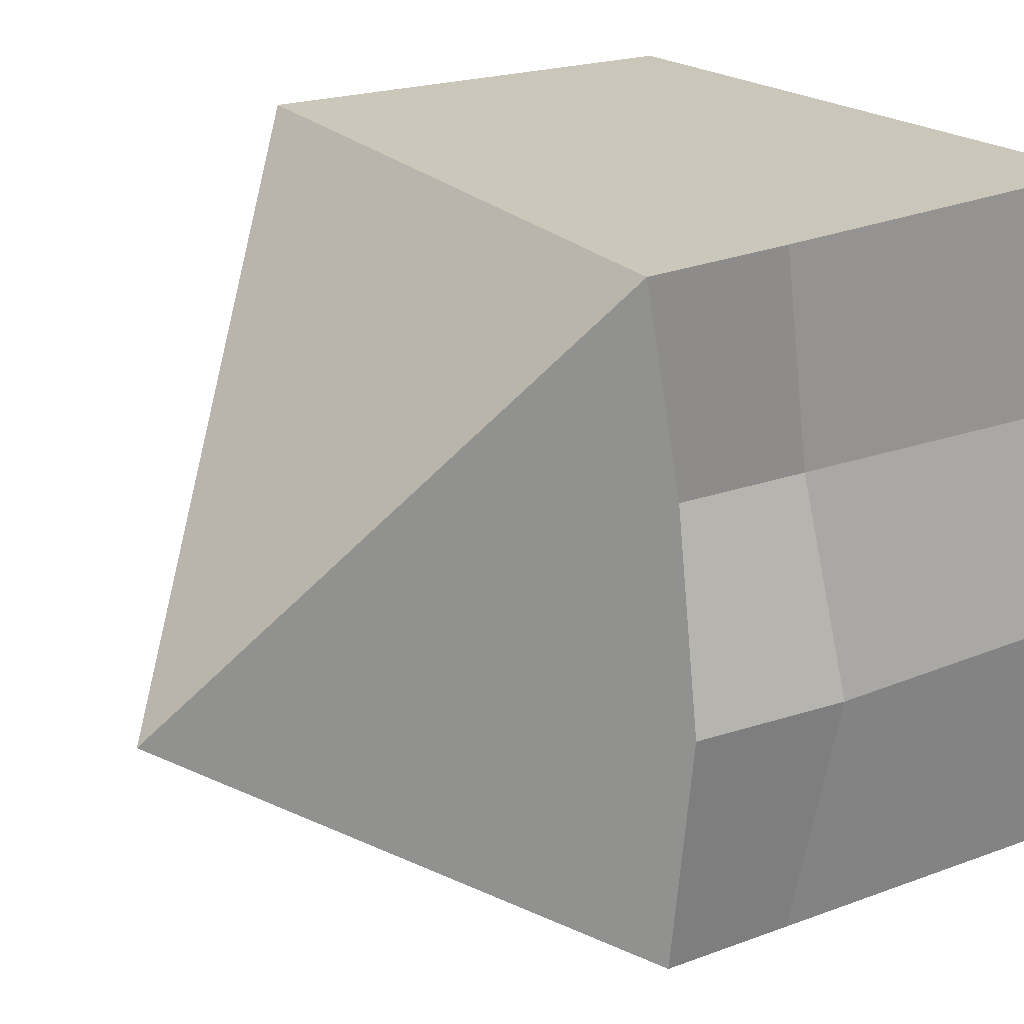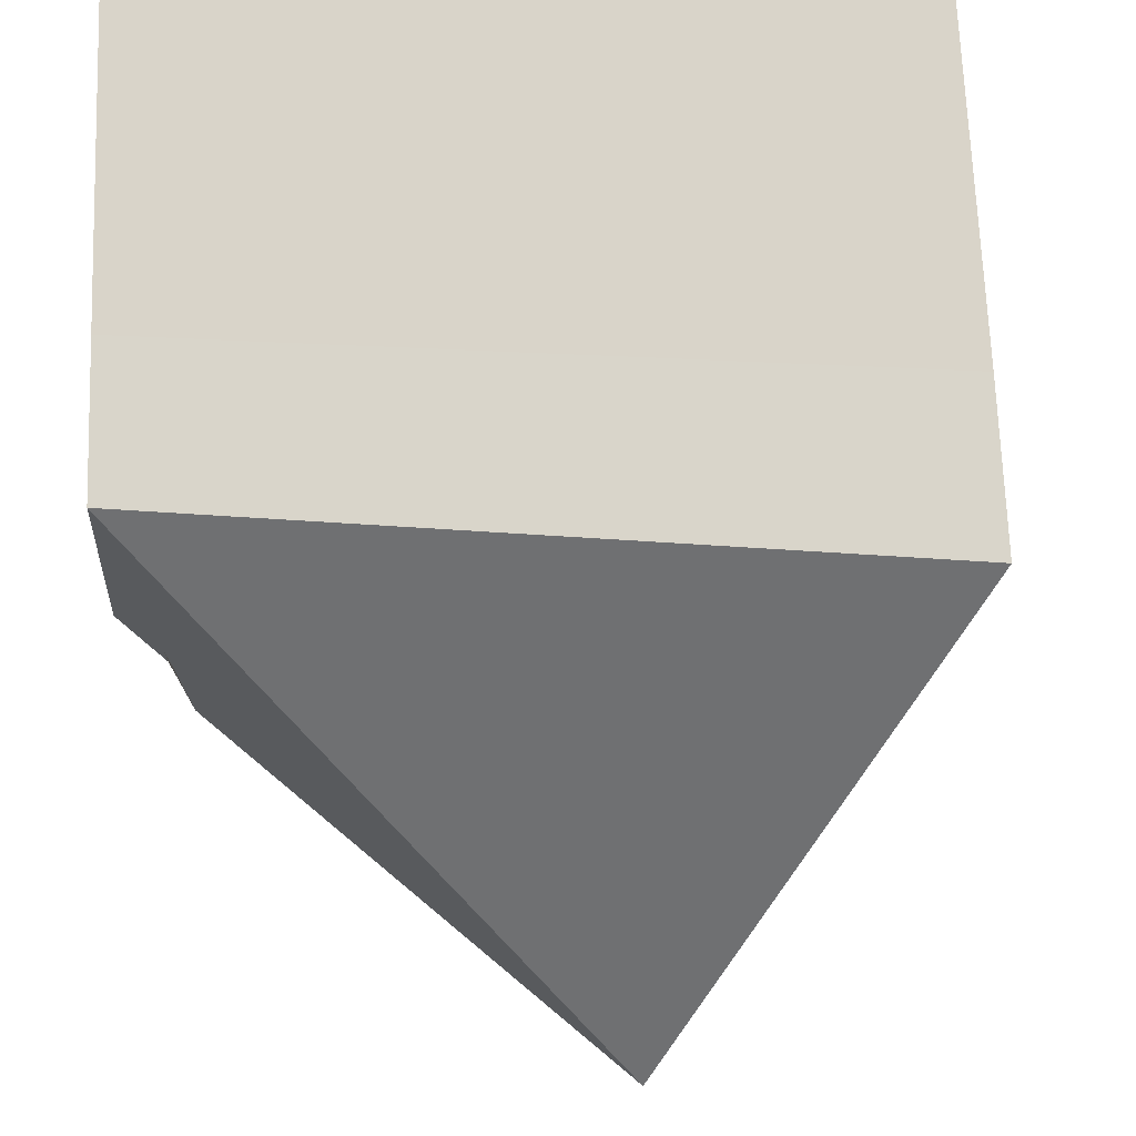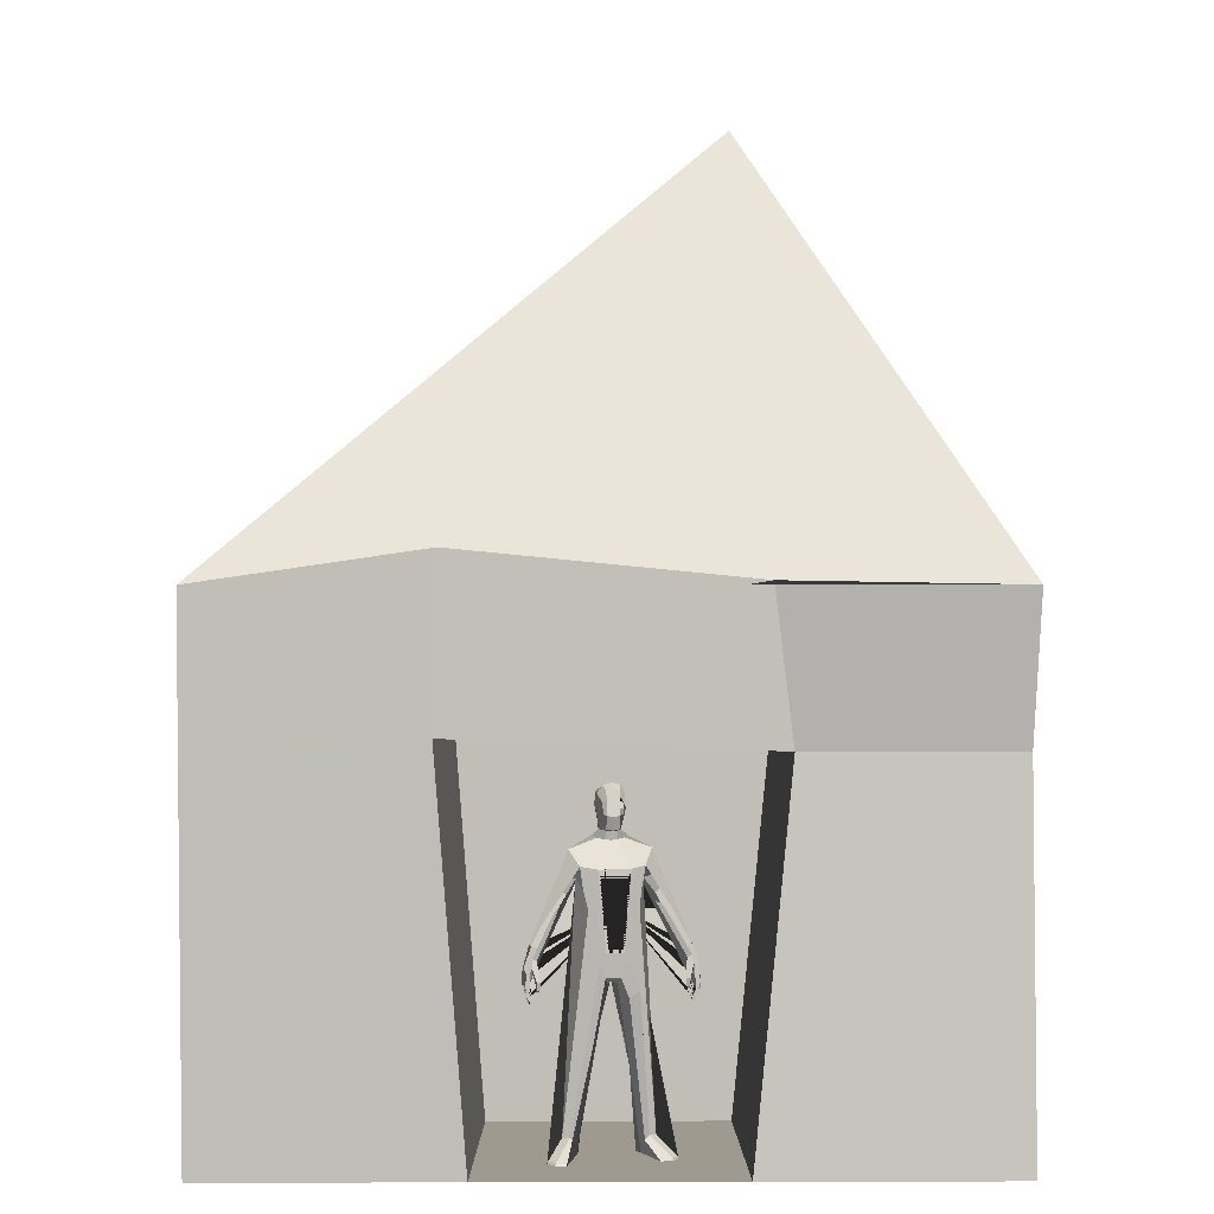
<metadata>
{"format":"obj","ext":"obj","renderer":"f3d","projection":"perspective","resolution":1024,"background":"white","views":[{"elev":20.4,"azim":-124.2,"up":"+Z"},{"elev":74.2,"azim":178.8,"up":"+Z"},{"elev":3.7,"azim":89.6,"up":"+Y"}]}
</metadata>
<code>
o casa-deformadacomhomem_uploads_files_217051_man+6+foot+tall
v 0.7909 0.007511 -0.1638
v 0.8123 0.007062 -0.1505
v 0.8325 -0.008524 -0.1331
v 0.7932 -0.008804 -0.1687
v 0.8168 -0.008916 -0.1589
v 0.6837 -0.00013 -0.1038
v 0.6873 0.00088 -0.07774
v 0.7337 0.7933 -0.01069
v 0.7326 0.7918 0.003985
v 0.7888 0.7974 -0.01918
v 0.8092 0.8037 -0.0246
v 0.8205 0.8015 -0.009359
v 0.7966 0.7965 -0.005731
v 0.8218 0.8378 -0.02551
v 0.8228 0.8554 -0.02528
v 0.8288 0.8357 -0.01061
v 0.7283 0.8933 -0.01536
v 0.7272 0.8955 0.004823
v 0.8182 0.8729 -0.02488
v 0.7378 0.8859 -0.03017
v 0.7628 0.8901 -0.03737
v 0.7533 0.8552 -0.03635
v 0.7504 0.6069 -0.1495
v 0.7535 0.599 -0.138
v 0.7338 0.518 -0.1754
v 0.7455 0.5042 -0.1774
v 0.7321 0.5224 -0.1856
v 0.7679 0.5171 -0.1857
v 0.7588 0.5229 -0.1971
v 0.7425 0.5232 -0.1976
v 0.8062 0.899 -0.0251
v 0.7859 0.9074 -0.02603
v 0.7898 0.914 -0.004676
v 0.8117 0.9029 -0.008044
v 0.774 0.8529 -0.04008
v 0.7815 0.8876 -0.03805
v 0.7085 -0.00453 -0.06473
v 0.6965 0.2166 -0.06479
v 0.7346 0.2648 -0.04498
v 0.7192 0.27 -0.06715
v 0.739 0.3155 -0.03235
v 0.7426 0.351 -0.02317
v 0.7643 0.643 -0.1106
v 0.7588 0.6179 -0.1242
v 0.7639 0.6561 -0.1232
v 0.7419 0.618 -0.1125
v 0.714 0.601 -0.1591
v 0.702 0.5979 -0.1394
v 0.7318 0.6046 -0.02179
v 0.7354 0.6676 -0.07937
v 0.7462 0.6691 -0.08193
v 0.7247 0.6434 -0.05907
v 0.7072 0.5937 -0.1278
v 0.7208 0.5833 -0.1221
v 0.7062 0.6356 -0.127
v 0.7077 0.6831 -0.05319
v 0.7183 0.6785 -0.07609
v 0.8147 0.8556 -0.03456
v 0.8122 0.8404 -0.03203
v 0.8128 0.868 -0.0349
v 0.7596 0.03735 -0.08603
v 0.701 -0.003973 -0.1023
v 0.7201 -0.004192 -0.06503
v 0.7525 0.04842 -0.09716
v 0.7966 0.4201 -0.186
v 0.7992 0.4209 -0.193
v 0.8019 0.444 -0.1949
v 0.7988 0.4427 -0.1843
v 0.7881 0.4362 -0.188
v 0.7924 0.4397 -0.196
v 0.7945 0.4185 -0.1938
v 0.7923 0.4173 -0.1869
v 0.7313 0.4294 -0.2012
v 0.7834 0.4138 -0.2142
v 0.7811 0.4149 -0.2184
v 0.7785 0.4329 -0.2195
v 0.785 0.4292 -0.2181
v 0.7886 0.4731 -0.2017
v 0.7794 0.4955 -0.1993
v 0.773 0.489 -0.187
v 0.7829 0.4437 -0.2059
v 0.7823 0.4627 -0.2155
v 0.7814 0.4728 -0.2043
v 0.7829 0.4153 -0.2088
v 0.7839 0.3999 -0.2133
v 0.7741 0.4128 -0.2127
v 0.7788 0.4007 -0.2135
v 0.7737 0.4126 -0.2106
v 0.7768 0.4003 -0.207
v 0.7848 0.4015 -0.2066
v 0.7851 0.3909 -0.2047
v 0.7804 0.3911 -0.2055
v 0.7795 0.3911 -0.2021
v 0.7792 0.3917 -0.1991
v 0.7843 0.3919 -0.1984
v 0.7865 0.3907 -0.2009
v 0.7611 0.4092 -0.2084
v 0.769 0.4099 -0.2105
v 0.7702 0.401 -0.2135
v 0.7709 0.3827 -0.2055
v 0.7658 0.3833 -0.2045
v 0.7623 0.4018 -0.2129
v 0.761 0.3999 -0.2088
v 0.766 0.3822 -0.1996
v 0.7671 0.3831 -0.1969
v 0.7724 0.3824 -0.1978
v 0.7728 0.4003 -0.2123
v 0.7721 0.3818 -0.2017
v 0.7524 0.4157 -0.218
v 0.7548 0.3993 -0.2108
v 0.7543 0.3866 -0.2018
v 0.75 0.3868 -0.2006
v 0.7497 0.3869 -0.1966
v 0.7514 0.3878 -0.1939
v 0.7564 0.3864 -0.1949
v 0.7567 0.396 -0.2073
v 0.7564 0.3864 -0.1986
v 0.747 0.4111 -0.2063
v 0.7402 0.3967 -0.1958
v 0.7356 0.397 -0.1932
v 0.7363 0.3966 -0.189
v 0.738 0.3977 -0.1869
v 0.7428 0.3959 -0.1898
v 0.7428 0.4065 -0.2021
v 0.7422 0.3967 -0.1934
v 0.7346 0.4177 -0.1958
v 0.7418 0.415 -0.2046
v 0.756 0.4116 -0.2058
v 0.7311 0.4443 -0.2074
v 0.7374 0.494 -0.1888
v 0.764 0.4709 -0.217
v 0.7666 0.4776 -0.1898
v 0.7797 0.4508 -0.189
v 0.7803 0.4528 -0.1968
v 0.7737 0.46 -0.1965
v 0.7366 0.4856 -0.1834
v 0.7379 0.4298 -0.2105
v 0.7419 0.4226 -0.2084
v 0.7406 0.4279 -0.2114
v 0.7382 0.4447 -0.2126
v 0.7434 0.4286 -0.2147
v 0.7699 0.4323 -0.218
v 0.7633 0.4462 -0.2193
v 0.7675 0.4316 -0.2136
v 0.7636 0.4312 -0.2181
v 0.7541 0.4241 -0.2131
v 0.75 0.4288 -0.2168
v 0.7526 0.429 -0.2151
v 0.7559 0.4309 -0.2164
v 0.7714 0.424 -0.2068
v 0.7673 0.4304 -0.2095
v 0.7682 0.429 -0.2112
v 0.7568 0.4233 -0.2116
v 0.7544 0.426 -0.2125
v 0.7665 0.4235 -0.2066
v 0.7593 0.4215 -0.2066
v 0.755 0.4228 -0.2073
v 0.7675 0.4337 -0.2003
v 0.7363 0.4293 -0.1958
v 0.7423 0.4226 -0.2036
v 0.7423 0.4237 -0.2084
v 0.7426 0.4233 -0.2105
v 0.7435 0.4238 -0.2061
v 0.7533 0.4216 -0.2054
v 0.743 0.4226 -0.2052
v 0.744 0.4351 -0.1969
v 0.7698 0.4534 -0.1951
v 0.7408 0.4653 -0.2133
v 0.7937 0.7748 -0.005286
v 0.7866 0.7762 -0.01993
v 0.7486 0.4579 -0.2159
v 0.7503 0.678 -0.08241
v 0.795 0.6562 -0.07687
v 0.7121 0.7244 0.007094
v 0.7049 0.727 -0.01944
v 0.7047 0.7293 -0.05534
v 0.7673 0.6896 -0.105
v 0.8317 0.7116 -0.0522
v 0.7988 0.7154 -0.08659
v 0.7552 0.7521 -0.1023
v 0.7198 0.75 -0.08542
v 0.7774 0.7986 -0.02463
v 0.7874 0.8119 -0.03105
v 0.7396 0.6034 -0.05202
v 0.8189 0.3973 -0.04747
v 0.8202 0.4157 -0.07371
v 0.7258 0.4398 0.005133
v 0.717 0.4423 -0.008609
v 0.7373 0.4233 -0.004173
v 0.759 0.4463 -0.0002
v 0.7213 0.4259 -0.02834
v 0.7402 0.4084 -0.01148
v 0.8159 0.4471 -0.02733
v 0.8023 0.437 -0.006303
v 0.8001 0.4299 -0.01917
v 0.8239 0.4854 -0.04362
v 0.8456 0.5128 -0.03517
v 0.7342 0.563 -0.02304
v 0.8188 0.614 -0.07191
v 0.705 0.4769 -0.0313
v 0.7357 0.5312 0.00352
v 0.7304 0.5096 -0.06381
v 0.7261 0.2716 -0.08855
v 0.7791 0.4378 -0.003536
v 0.7769 0.4344 -0.01192
v 0.7666 0.3145 -0.02792
v 0.7562 0.2582 -0.03975
v 0.7418 0.2097 -0.0506
v 0.7337 -0.003872 -0.07679
v 0.7394 0.04724 -0.1139
v 0.6942 0.2192 -0.09241
v 0.6964 0.05088 -0.1046
v 0.7212 0.0477 -0.1158
v 0.7627 0.777 -0.03493
v 0.7421 0.7971 -0.02308
v 0.7537 0.7974 -0.02762
v 0.766 0.7984 -0.0277
v 0.7467 0.7829 -0.04138
v 0.7317 0.7776 -0.03422
v 0.838 0.007503 0.1469
v 0.8545 0.007034 0.1279
v 0.8686 -0.008555 0.1053
v 0.8532 0.002525 0.1019
v 0.8613 -0.008906 0.1345
v 0.8418 -0.008626 0.1509
v 0.7135 0.000872 0.09549
v 0.7178 -0.000161 0.1214
v 0.7381 0.7933 0.01764
v 0.7932 0.7975 0.009406
v 0.8146 0.8038 0.008547
v 0.8276 0.8382 0.005739
v 0.7348 0.8936 0.02364
v 0.8244 0.8736 0.005833
v 0.7491 0.8866 0.03474
v 0.7648 0.8553 0.03638
v 0.7741 0.8903 0.0345
v 0.7954 0.607 0.1453
v 0.7956 0.5992 0.1336
v 0.787 0.5181 0.1749
v 0.7984 0.5046 0.1729
v 0.7883 0.5223 0.1851
v 0.8218 0.5174 0.1736
v 0.8168 0.5231 0.1876
v 0.8017 0.5232 0.1933
v 0.8115 0.899 0.009895
v 0.7924 0.9074 0.01685
v 0.7852 0.8529 0.03378
v 0.7918 0.8876 0.02959
v 0.7299 -0.004495 0.07677
v 0.7419 0.04581 0.08565
v 0.7344 0.1292 0.06997
v 0.7185 0.2166 0.08035
v 0.736 0.2104 0.05174
v 0.741 0.2701 0.07584
v 0.7969 0.643 0.104
v 0.8002 0.6561 0.1162
v 0.7956 0.6179 0.1186
v 0.776 0.6179 0.1125
v 0.7601 0.6677 0.0828
v 0.7438 0.6434 0.06651
v 0.771 0.6692 0.08201
v 0.7587 0.5833 0.1278
v 0.7474 0.5936 0.1373
v 0.7376 0.6595 0.1037
v 0.7258 0.6831 0.06595
v 0.7428 0.6785 0.08468
v 0.8193 0.8404 0.01475
v 0.8207 0.868 0.01732
v 0.7869 0.03703 0.08311
v 0.7354 -0.005427 0.1178
v 0.7424 -0.006106 0.07595
v 0.7837 0.04824 0.0961
v 0.85 0.4201 0.1664
v 0.8517 0.4427 0.1641
v 0.8577 0.444 0.1733
v 0.8546 0.4209 0.1723
v 0.8426 0.4362 0.1708
v 0.8462 0.4173 0.1686
v 0.8504 0.4185 0.1745
v 0.8491 0.4397 0.1772
v 0.7922 0.4294 0.2003
v 0.8458 0.4138 0.1972
v 0.8485 0.4292 0.2005
v 0.8427 0.4329 0.2038
v 0.8448 0.4149 0.2019
v 0.8471 0.4731 0.1837
v 0.8278 0.489 0.1744
v 0.8376 0.4955 0.1842
v 0.8429 0.4437 0.1894
v 0.841 0.4728 0.1884
v 0.8451 0.4627 0.1989
v 0.8437 0.4153 0.1922
v 0.846 0.3999 0.1963
v 0.8364 0.4128 0.1986
v 0.8412 0.4007 0.1979
v 0.8355 0.4126 0.1967
v 0.8449 0.4015 0.1896
v 0.8374 0.4003 0.1924
v 0.8403 0.3911 0.1899
v 0.8446 0.3909 0.1877
v 0.8385 0.3911 0.1868
v 0.8373 0.3917 0.1841
v 0.842 0.3919 0.1819
v 0.8449 0.3907 0.1836
v 0.8228 0.4092 0.1983
v 0.8309 0.4099 0.198
v 0.833 0.401 0.2005
v 0.8253 0.4018 0.2022
v 0.8261 0.3833 0.1932
v 0.8313 0.3827 0.1927
v 0.8228 0.3999 0.1987
v 0.8249 0.3822 0.1885
v 0.8251 0.3831 0.1856
v 0.8305 0.3824 0.1849
v 0.8352 0.4003 0.1986
v 0.8313 0.3818 0.1887
v 0.8173 0.4157 0.2101
v 0.8175 0.3993 0.2025
v 0.8099 0.3868 0.1942
v 0.8143 0.3866 0.1941
v 0.8085 0.3869 0.1905
v 0.8093 0.3878 0.1874
v 0.8143 0.3864 0.1868
v 0.8183 0.396 0.1986
v 0.8154 0.3864 0.1903
v 0.8087 0.4111 0.2005
v 0.7939 0.397 0.1914
v 0.7991 0.3967 0.1925
v 0.7934 0.3966 0.1871
v 0.7944 0.3977 0.1846
v 0.7998 0.3959 0.186
v 0.8034 0.4065 0.1978
v 0.8003 0.3967 0.1896
v 0.7937 0.4177 0.1942
v 0.8033 0.415 0.2004
v 0.8171 0.4116 0.1974
v 0.7938 0.4443 0.2062
v 0.7944 0.494 0.1866
v 0.8281 0.4709 0.2057
v 0.8348 0.4508 0.1743
v 0.8226 0.4776 0.179
v 0.8313 0.46 0.1832
v 0.8376 0.4528 0.1815
v 0.7919 0.4856 0.1817
v 0.8013 0.4298 0.2072
v 0.8044 0.4226 0.2041
v 0.8041 0.4279 0.2072
v 0.8078 0.4286 0.2096
v 0.8022 0.4447 0.2091
v 0.8341 0.4323 0.2049
v 0.8281 0.4462 0.2081
v 0.8281 0.4312 0.2069
v 0.8304 0.4316 0.2014
v 0.8175 0.4241 0.2049
v 0.8147 0.4288 0.2096
v 0.8166 0.429 0.2072
v 0.8202 0.4309 0.2075
v 0.8321 0.424 0.1938
v 0.829 0.4304 0.1976
v 0.8304 0.429 0.1989
v 0.8196 0.4233 0.2027
v 0.8176 0.426 0.2042
v 0.8206 0.4215 0.1971
v 0.8275 0.4235 0.1951
v 0.8166 0.4228 0.1991
v 0.8265 0.4337 0.1887
v 0.7954 0.4293 0.1936
v 0.8034 0.4226 0.1993
v 0.8049 0.4237 0.2039
v 0.8058 0.4233 0.2059
v 0.8053 0.4238 0.2013
v 0.8145 0.4216 0.1978
v 0.8046 0.4226 0.2006
v 0.8031 0.4351 0.1924
v 0.8272 0.4534 0.1831
v 0.8049 0.4653 0.209
v 0.7913 0.7762 0.01078
v 0.8131 0.4579 0.2092
v 0.8162 0.6562 0.06267
v 0.775 0.678 0.08124
v 0.7235 0.7293 0.0689
v 0.798 0.6896 0.09774
v 0.8439 0.7116 0.02823
v 0.8227 0.7154 0.07084
v 0.7857 0.7521 0.09877
v 0.7469 0.75 0.09316
v 0.7839 0.7986 0.018
v 0.7953 0.8119 0.02116
v 0.7396 0.4235 0.01011
v 0.7214 0.4423 0.02064
v 0.7444 0.4084 0.01647
v 0.7314 0.4259 0.03834
v 0.8214 0.447 0.009258
v 0.8042 0.4294 0.006309
v 0.8521 0.5129 0.00783
v 0.8339 0.4854 0.02235
v 0.8374 0.614 0.05087
v 0.762 0.5629 0.05438
v 0.7167 0.4769 0.04587
v 0.7334 0.5294 0.0332
v 0.7506 0.5096 0.06936
v 0.7539 0.2716 0.09425
v 0.7793 0.422 0.00374
v 0.7575 0.2096 0.05336
v 0.7498 0.1247 0.06985
v 0.7575 -0.003874 0.0808
v 0.7449 -0.001509 0.1186
v 0.7734 0.04758 0.1145
v 0.7245 0.2192 0.1074
v 0.7304 0.0509 0.1183
v 0.7571 0.04771 0.1217
v 0.7729 0.777 0.0322
v 0.7497 0.7971 0.02699
v 0.7621 0.7974 0.0279
v 0.7739 0.7984 0.0243
v 0.7596 0.7829 0.0431
v 0.743 0.7776 0.04073
v 0.7517 0.7629 0.075
v 0.7315 0.7519 0.05845
v -1 0 1
v -1.06 1.559 0.9586
v -1 -0 -1
v -1 1.399 -1
v 1 -0 1
v 1 1.399 1
v 1 -0 -1
v 1 1.399 -1
v -0.2402 2.565 -0.3326
v -1 -0 -0.3333
v -1 -0 0.3333
v -1 1.399 0.3333
v -1.085 1.392 -0.2956
v 0.4254 0.001448 0.3127
v 0.4254 0.001448 -0.3127
v 0.9975 1.409 -0.3786
v 1.028 1.487 0.3972
v -1.045 1.109 0.9689
v -1 0.9886 -1
v 0.8958 0.9993 -0.9961
v 1 0.9886 1
v 0.4203 0.9899 -0.4068
v 0.452 1.017 0.386
v -1 0.9886 0.3333
v -1.179 0.9739 -0.2542
v 1 -0 0.3333
v 1 -0 -0.3333
v 0.9948 1.011 -0.4282
v 1.028 1.045 0.4104
f 292 289 290 291 283 282 304 303 297
f 147 171 168 30 29 131 82 77 76 75 85 87 142 143 145 99 102 149 148
f 4 1 2 5
f 321 319 348 347 369 370
f 221 223 269 272
f 306 364 359 360 315 316 314
f 17 8 9 18
f 261 259 260 398 401 399 402 409 410 270 407 225 220 408 411
f 22 35 217 216 215 20 21
f 180 181 218 214
f 12 16 231 230
f 86 152 144 142 87 93 94 89 88
f 68 80 132 133 69 72 65
f 31 32 33 34
f 193 185 186 196
f 38 7 37 39 41 42 192 191 40
f 22 21 36 60 58 59 14 11 183 182 217 35
f 415 414 416 412 377 229 387
f 56 57 50 52
f 381 241 386
f 253 251 250 249 226 252 254 392 391
f 363 365 372 336 326 371 374 368 367 344 239 240 262 259 261 380 255 257 258 287 341 342 375 289 292 296 358 366 364 306 305
f 61 185 193 195 208 209 3
f 65 66 67 68
f 34 245 233 231 16 14 15 58 60 19 31
f 277 340 341 287 274 273 278
f 74 75 76 77
f 66 65 72 71
f 293 300 304 282 285
f 88 89 90 84
f 85 91 92 87
f 87 92 93
f 94 95 90 89
f 313 305 306 314
f 99 100 101 102
f 353 352 307 310 316 315 360
f 320 319 321 322 323 325
f 231 233 268 267
f 108 106 105 104
f 100 108 104 101
f 326 336 323 322
f 116 117 111 110
f 274 287 288 286 275
f 330 334 335 331
f 178 197 395 383 384 379 397 408 272 396 393 193 196 186 64 210 199 173 179
f 368 346 332 333 331 335
f 73 121 122 126 159 136 130
f 275 286 290 342 343 280 279 276
f 133 132 135 134
f 346 345 328 333 332
f 143 142 144 145
f 103 153 149 102 101 104
f 237 243 242 238 257 255 256
f 144 152 107 108 100 99 145
f 149 153 154 148
f 157 154 153 156
f 151 150 158 155
f 126 127 160 159
f 367 334 330 329 281 338 344
f 326 322 321 370 371
f 163 118 128 164
f 245 246 248 268 233
f 164 146 154 157
f 166 160 165 163
f 167 81 83 135
f 10 13 169 170
f 172 43 45 177
f 172 177 179 173
f 4 5 3 209 63 37 7 6 62
f 30 27 47 181 180
f 339 291 290 286 288 242 243
f 182 183 11 10
f 59 58 15 14
f 399 400 201 187 390
f 244 243 237 256 382 384 385
f 28 24 44 46 80 79
f 188 191 192 189
f 123 127 126 122
f 184 202 200 198 49
f 175 8 215 219 218 181 47 48 55 176
f 180 214 170 178 179
f 25 26 54 53
f 363 305 313 312 311 361
f 359 358 296 294 360
f 1 210 64 2
f 195 194 204 205
f 24 28 29 23 45 43 44
f 248 246 232 234 236
f 50 57 53 54
f 208 195 205 189 192 42 41 206 207 39 37 63 209
f 36 32 31 19 60
f 203 211 38 40
f 50 54 26 25 136 159 160 166 163 164 157 156 97 98 155 158 150 88 84 81 167 135 132 80 46 44 43 172 51
f 199 210 213 51 172 173
f 6 212 62
f 12 11 14 16
f 70 134 135 83 78 67 66 71
f 218 219 215 216
f 418 386 385 412 416
f 269 393 396 272
f 202 184 52 50 51 213 210 1 4 62 212 211 203 200
f 105 106 98 97
f 225 224 221 220
f 324 325 323 336 372 354
f 18 9 228 232
f 415 247 235 236 234 413 414
f 245 34 33 246
f 340 277 278 279 280 343
f 113 114 118 163 162
f 328 327 329 330 331 333
f 369 346 368 373 371 370
f 61 3 5 2 64
f 222 223 221 224
f 376 244 241 337 349
f 355 317 318 324 354 362 356
f 23 29 30 180 179 177 45
f 265 260 259 266
f 295 350 353 360 294 296 298 302 301
f 48 47 27
f 249 250 271
f 378 355 356 357 308 307 352 351 350 295 293 285 284 283 291 339 243 244 376
f 131 29 28 79 78 83 82
f 273 274 275 276
f 133 134 70 71 72 69
f 207 206 41 39
f 282 283 284 285
f 68 67 78 79 80
f 276 279 278 273
f 296 292 297 298
f 293 295 299 300
f 295 301 299
f 302 298 297 303
f 264 266 259 262 263
f 221 272 408 220
f 77 82 83 81 84 90 95 96 74
f 93 92 91 96 95 94
f 307 308 309 310
f 229 13 10 11 12 230
f 156 153 103 104 105 97
f 107 152 151 155 98 106 108
f 316 312 313 314
f 310 309 312 316
f 137 119 120 129 140 168 171 147 109 110 111 112 141 139 161 138
f 235 247 415 387 388 230 231 267 268 248 236
f 324 318 320 325
f 111 117 115 114 113 112
f 225 407 270 227 226 249 271 406 222 224
f 49 198 398 260 265 266 264 263 239 344 338 281 329 327 337 241 381 174 175 176 55 48 27 129 120 121 73 130 136 25 53 57 56 52 184
f 138 124 125 119 137
f 253 391 389 390 187 190 204 403 404
f 119 125 123 122 121 120
f 118 114 115 128
f 201 400 399 401 398 198 200 188 187
f 340 343 342 341
f 160 127 123 125 124 138
f 327 328 345 346 369 347 348 319 320 318 317 355 378 376 349 337
f 351 352 353 350
f 308 357 361 311 312 309
f 239 263 262 240
f 151 152 86 88 150
f 146 116 110 109 147 148 154
f 357 356 362 361
f 365 363 361 362
f 359 364 366 358
f 334 367 368 335
f 112 113 162 161 139 141
f 128 115 117 116 146 164
f 165 160 138 161 162 163
f 372 365 362 354
f 232 228 413 234
f 374 371 373 368
f 375 342 290 289
f 254 402 399 390 392
f 229 377 169 13
f 380 382 256 255
f 380 379 384 382
f 241 244 385 386
f 214 218 216 217 182 10 170
f 387 229 230 388
f 20 215 8 17
f 406 271 250 251 405
f 74 96 91 85 75
f 377 412 385 384 383 178 170 169
f 390 389 391 392
f 27 30 168 140 129
f 197 178 383 395
f 205 204 190 187 188 189
f 226 227 410 409 252
f 394 393 269 223 222 406 405 251 253 404 403
f 185 61 64 186
f 394 403 204 194
f 32 17 18 33
f 212 6 7 38 211
f 402 254 252 409
f 411 408 397 379 380 261
f 227 270 410
f 304 300 299 301 302 303
f 203 40 191 188 200
f 174 381 386 418 419 417 413 228 9 8 175
f 393 394 194 195 193
f 36 21 20 17 32
f 258 257 238 242 288 287
f 416 414 413 417
f 246 33 18 232
f 418 416 417 419
f 444 432 423 438
f 438 423 427 439
f 448 436 425 440
f 440 425 421 437
f 430 445 424 420
f 423 432 431 421 428
f 425 436 435 427 428
f 421 425 428
f 427 423 428
f 422 426 446 429
f 429 446 445 430
f 439 427 435 447
f 447 435 436 448
f 437 421 431 443
f 443 431 432 444
f 430 443 444 429
f 420 437 443 430
f 434 441 442 433
f 426 439 447 446
f 424 440 437 420
f 445 448 440 424
f 422 438 439 426
f 429 444 438 422
f 434 433 445 446
f 441 434 446 447
f 433 442 448 445
f 442 441 447 448

</code>
